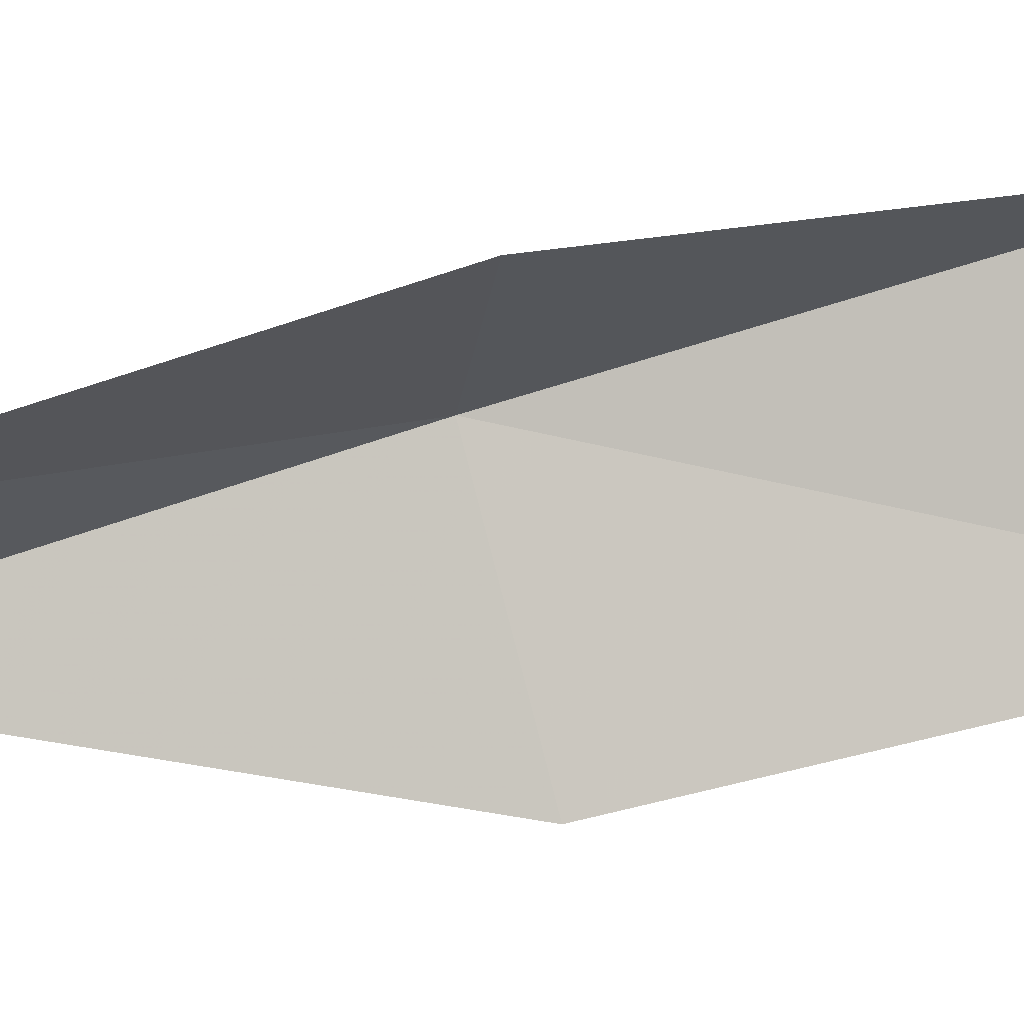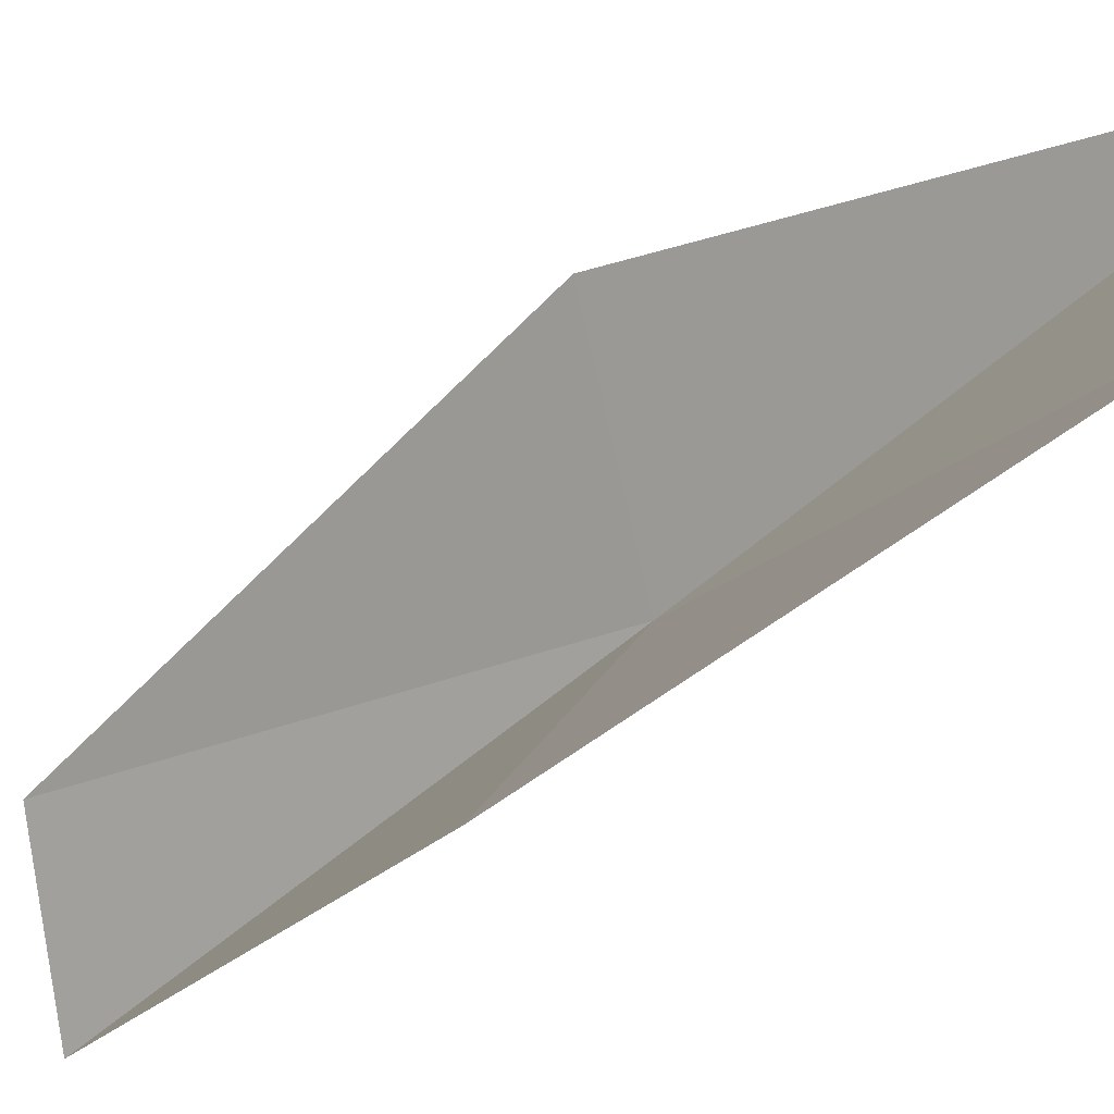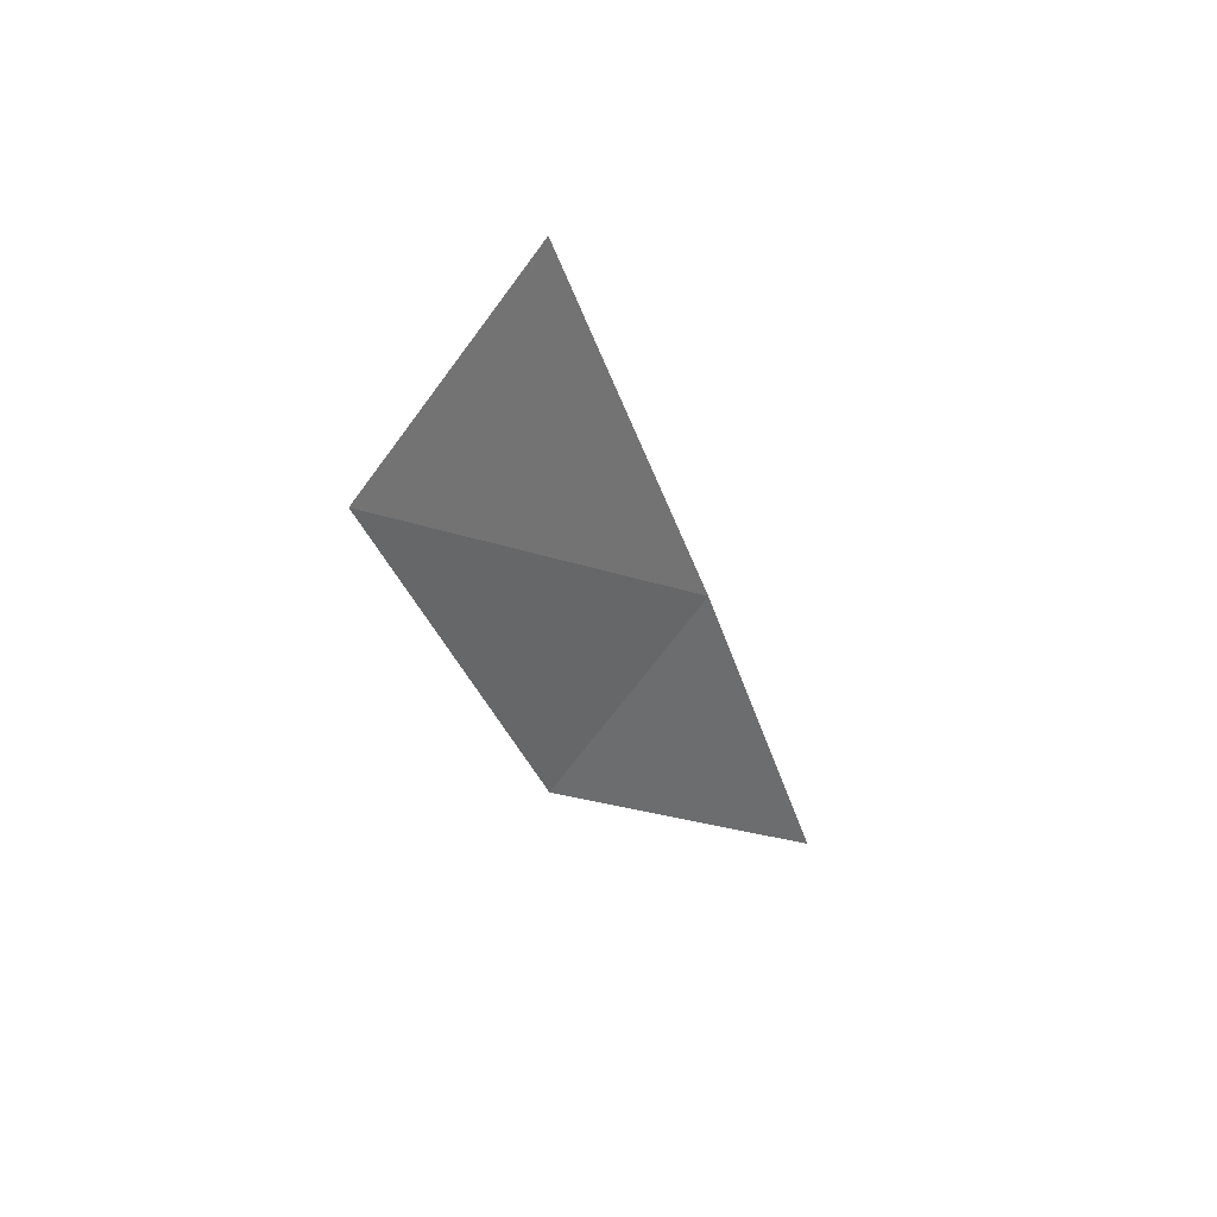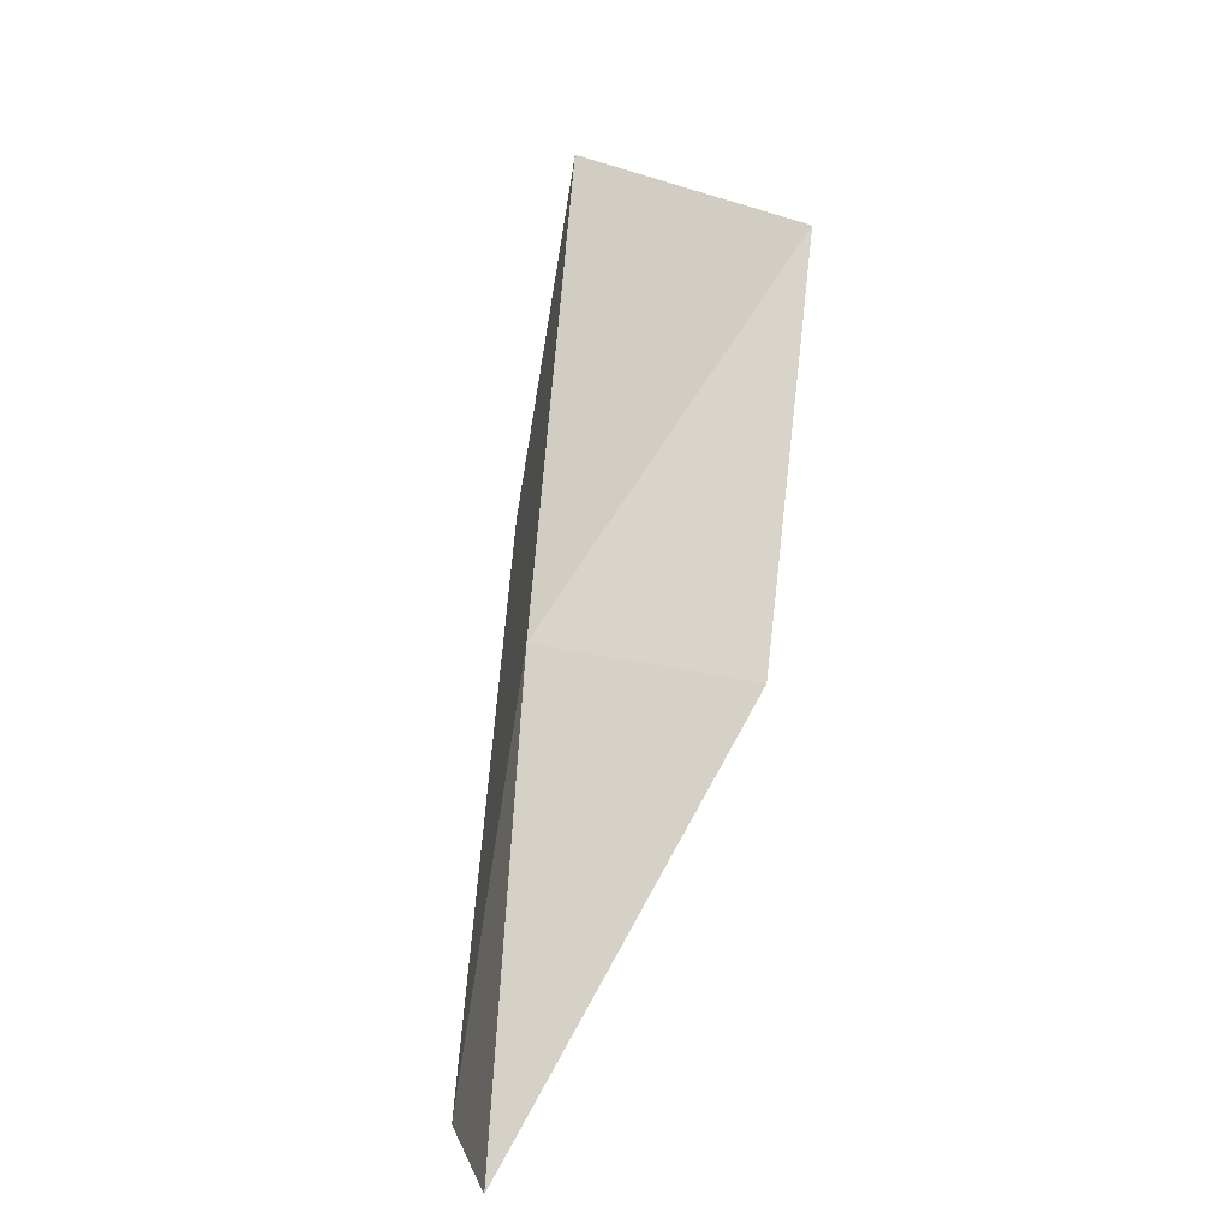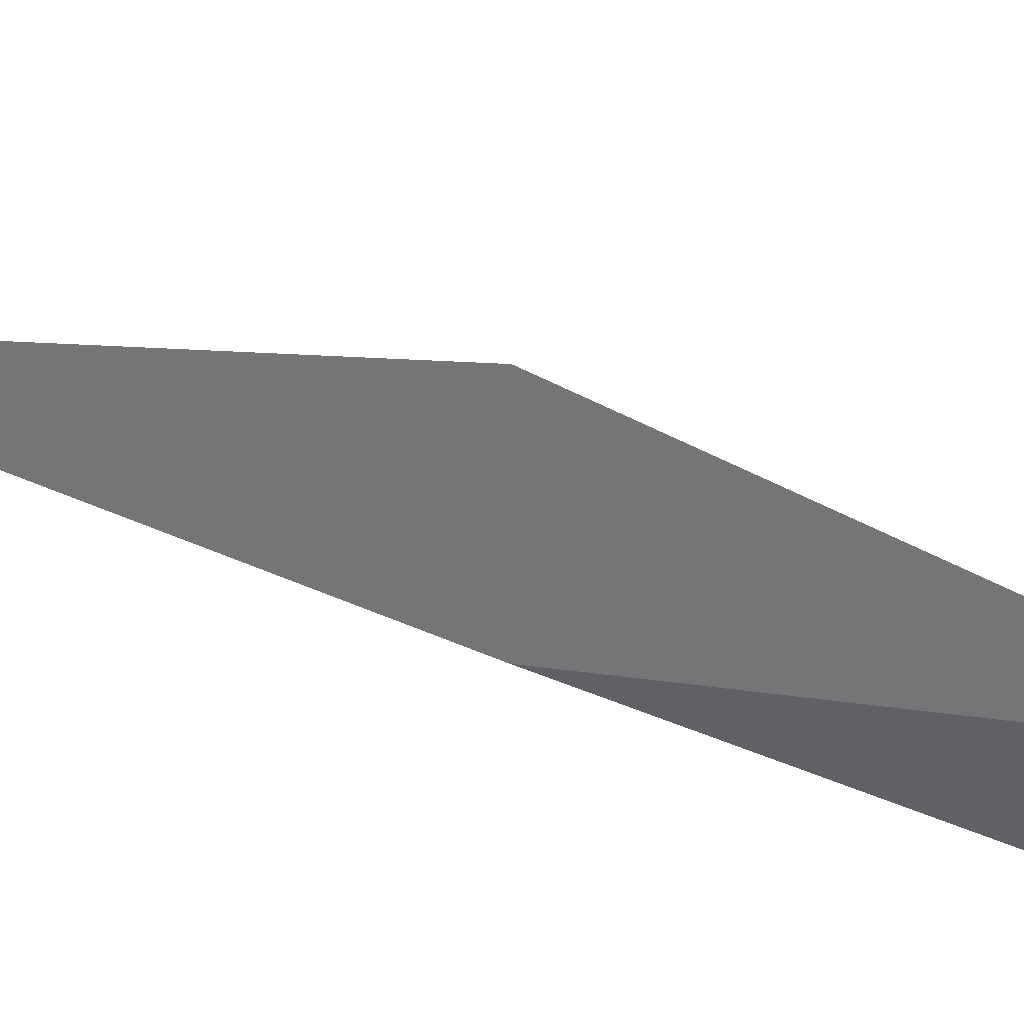
<metadata>
{"format":"obj","ext":"obj","renderer":"f3d","projection":"perspective","resolution":1024,"background":"white","views":[{"elev":40.9,"azim":-109.9,"up":"+Y"},{"elev":-21.8,"azim":-57.5,"up":"+Y"},{"elev":70.6,"azim":-9.8,"up":"+Z"},{"elev":-35.9,"azim":-154.3,"up":"+Z"},{"elev":57.4,"azim":90.8,"up":"+Y"}]}
</metadata>
<code>
v 10.89 31.1 34.87
v 10.17 32.67 34.87
v 9.815 32.42 39.23
v 8.171 30.63 39.23
v 9.253 29.61 34.87
v 11.42 31.12 30.51
v 11.87 29.76 30.51
f 1 3 2
f 1 5 4
f 1 4 3
f 1 6 7
f 1 2 6
f 1 7 5

</code>
